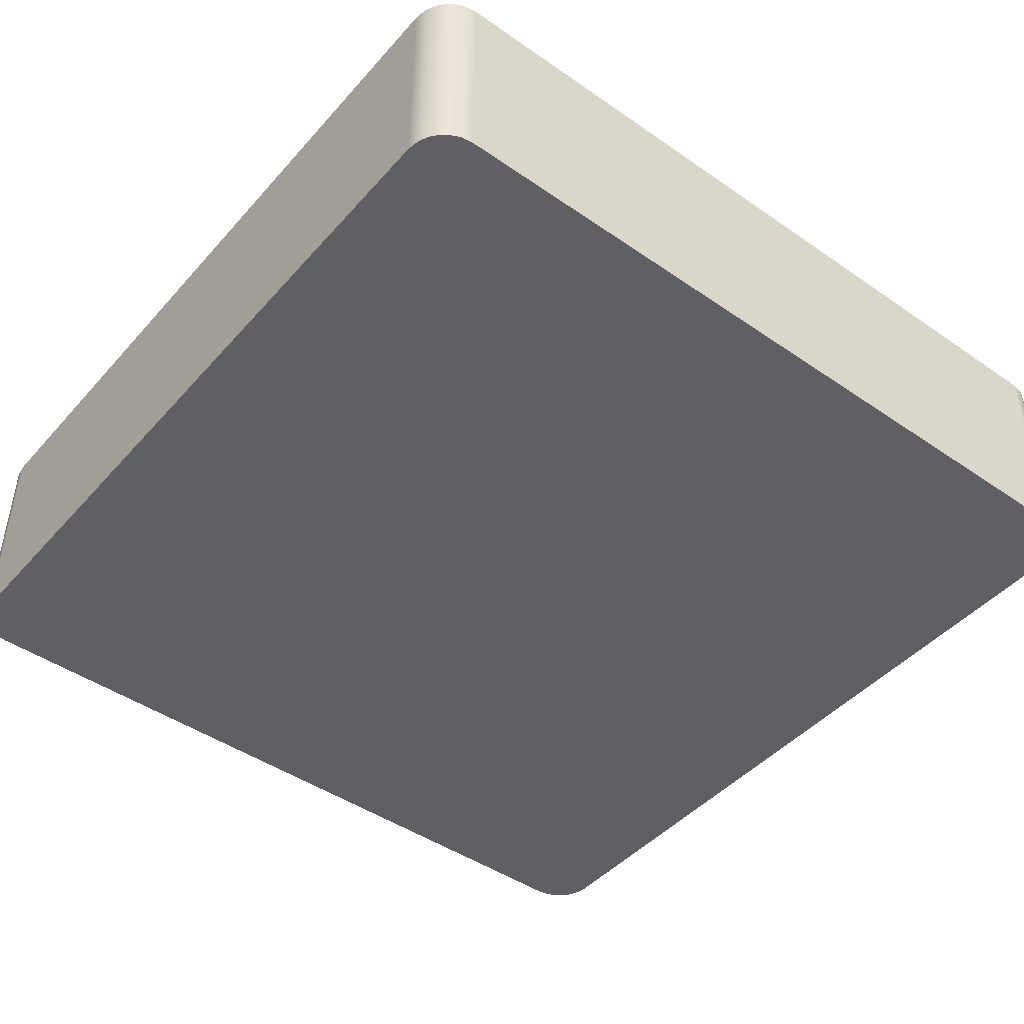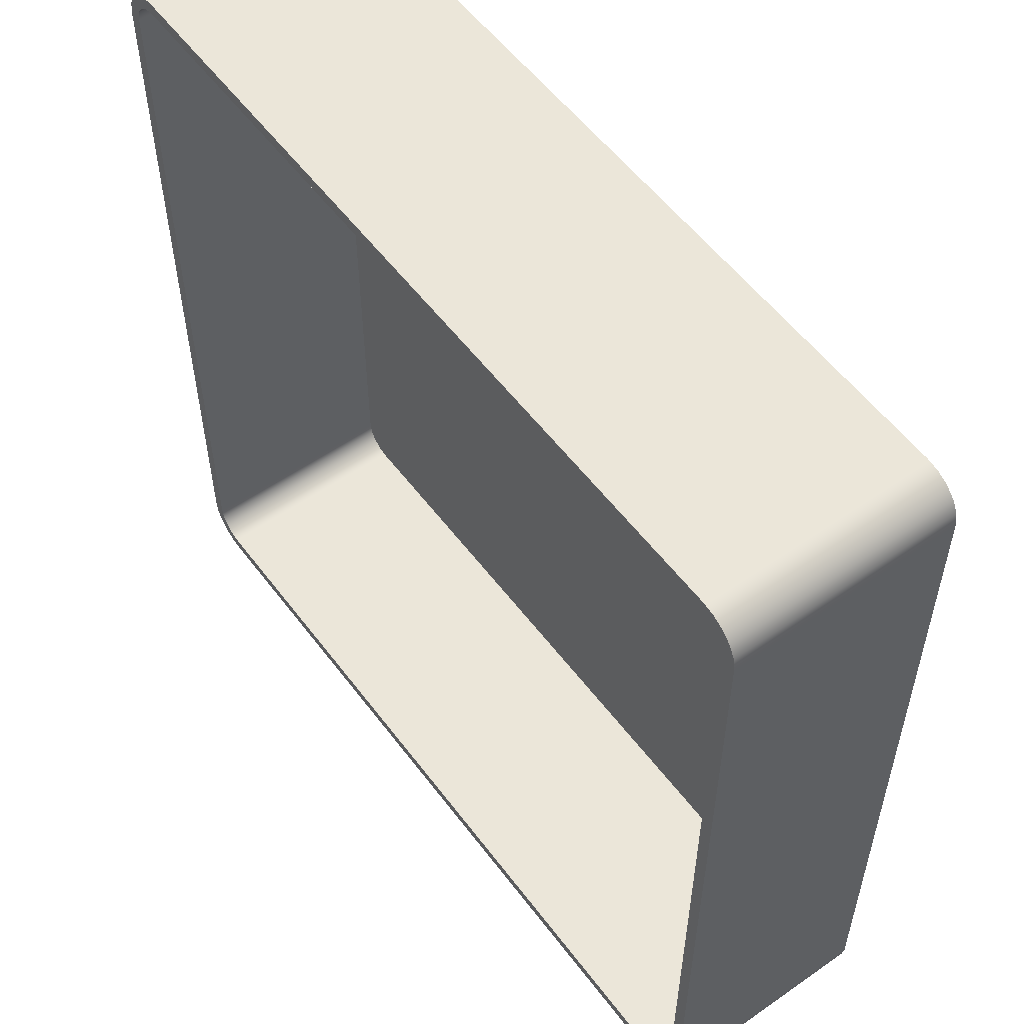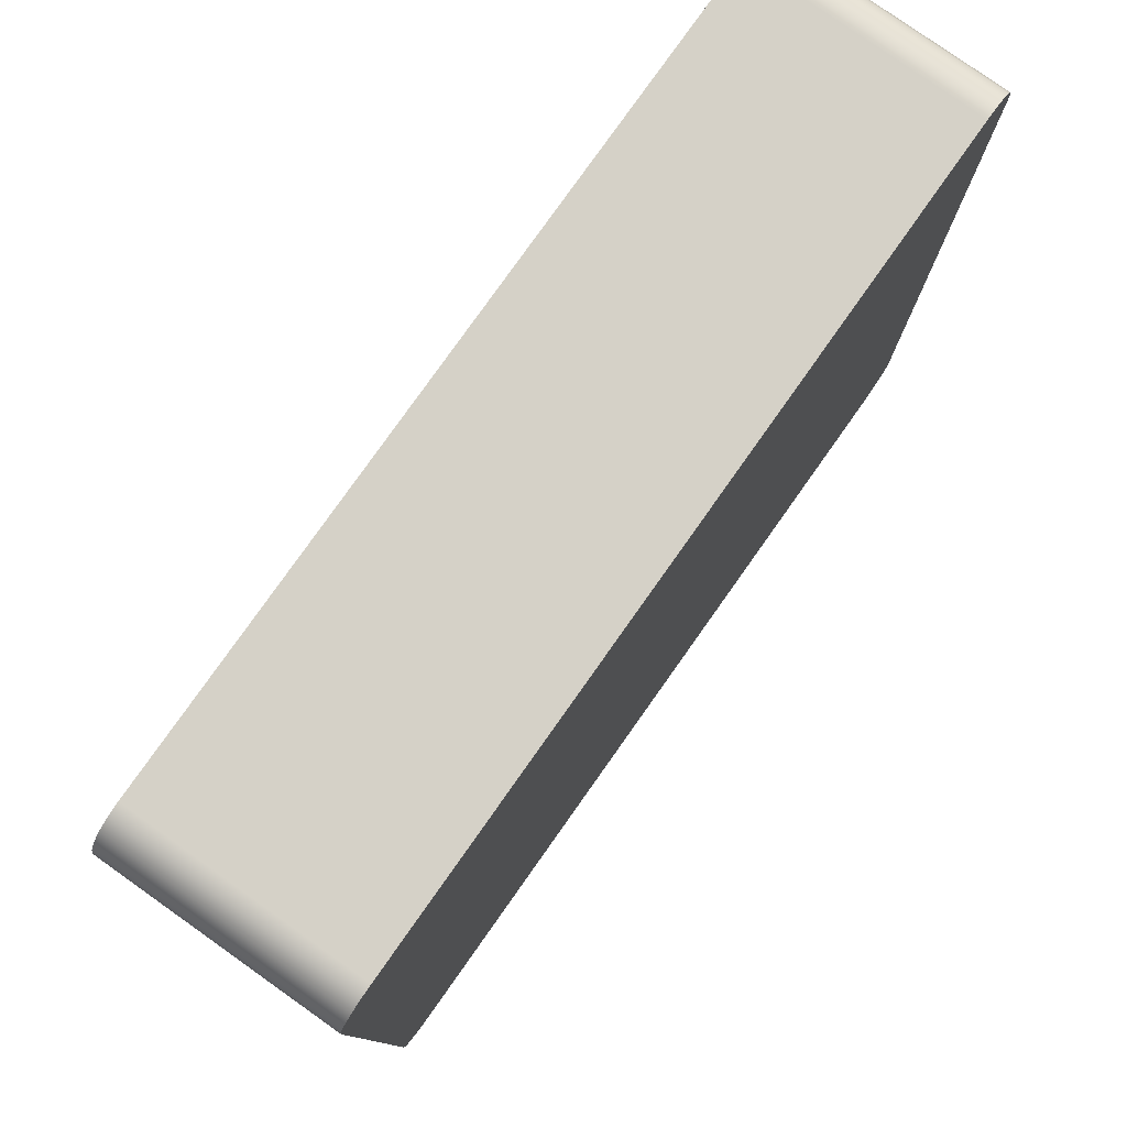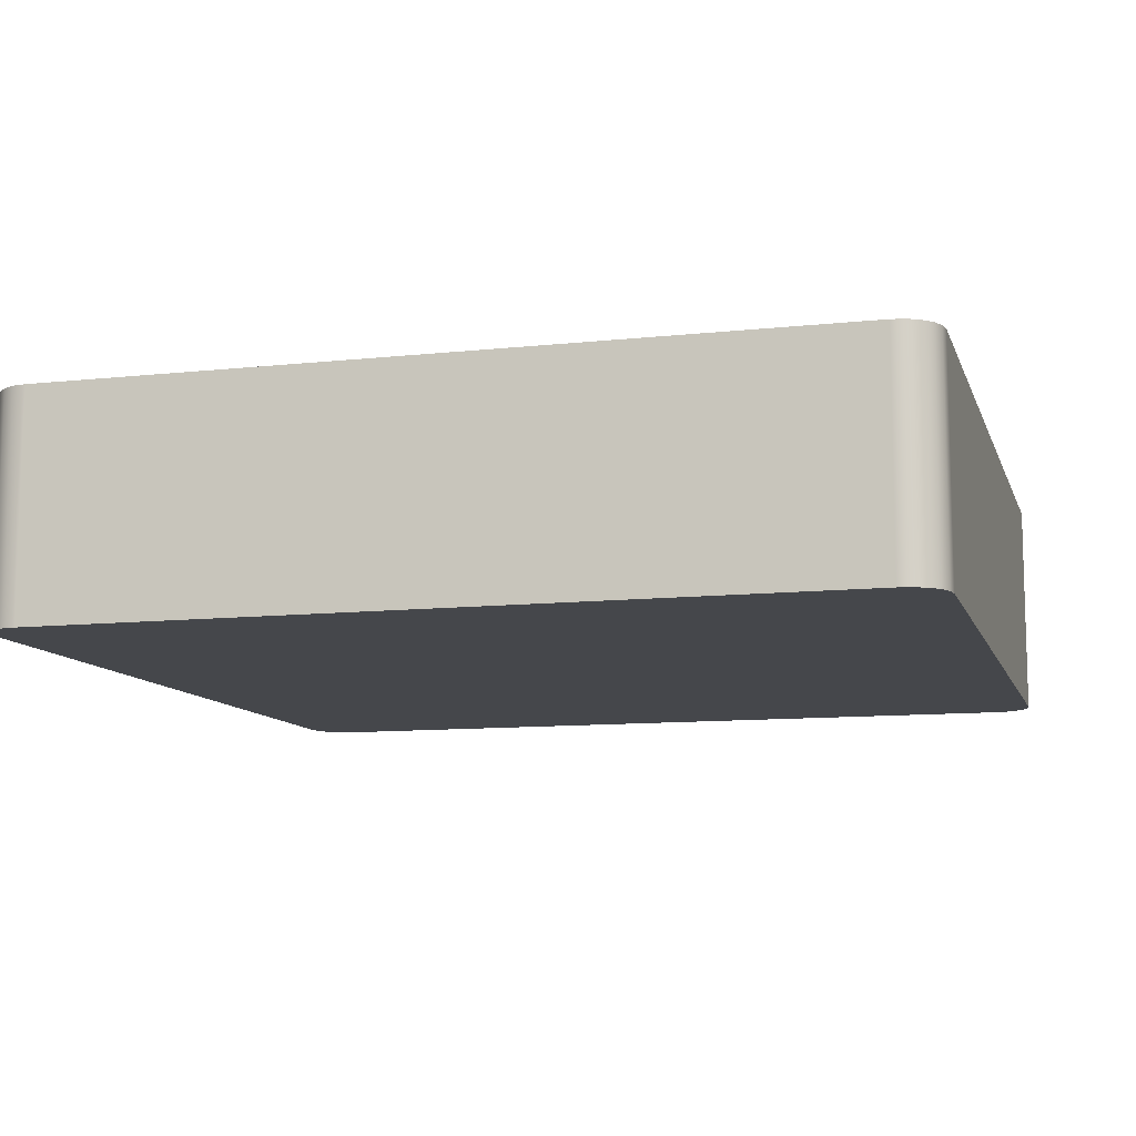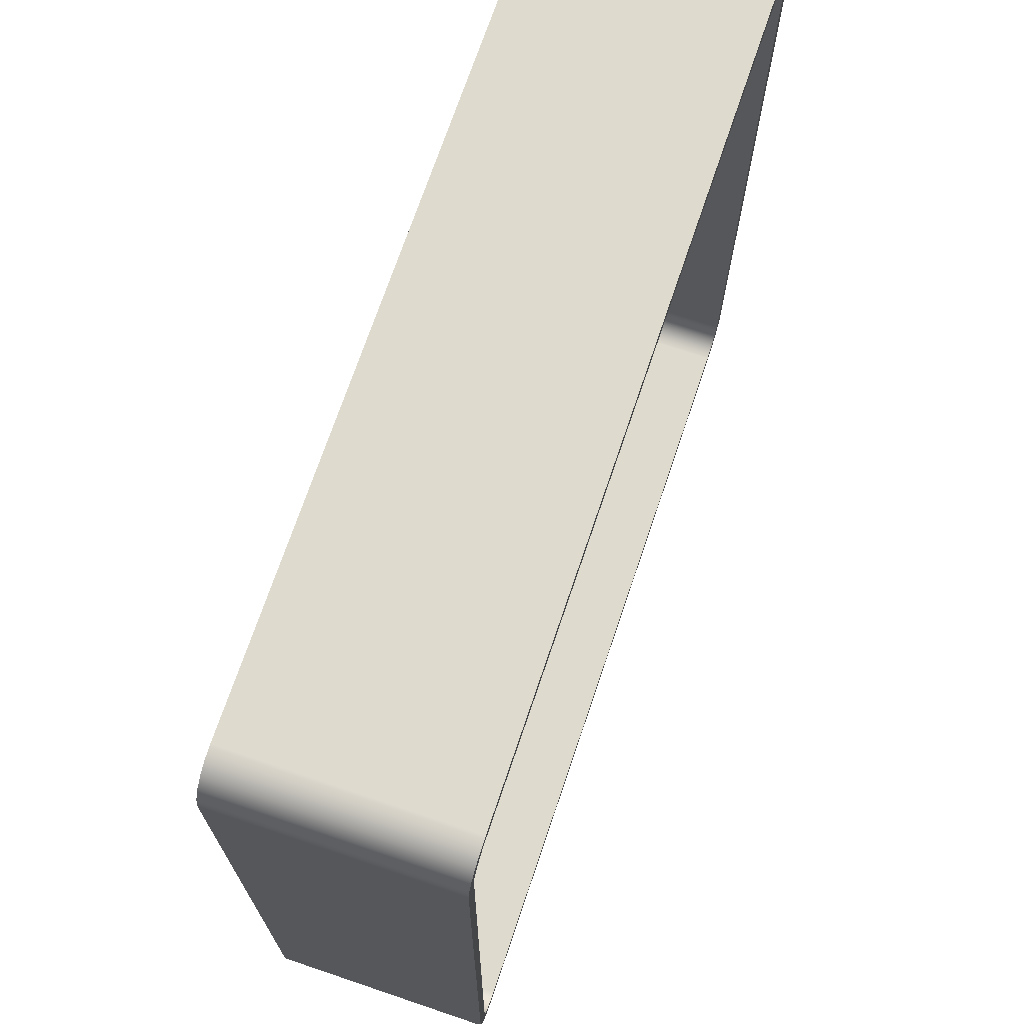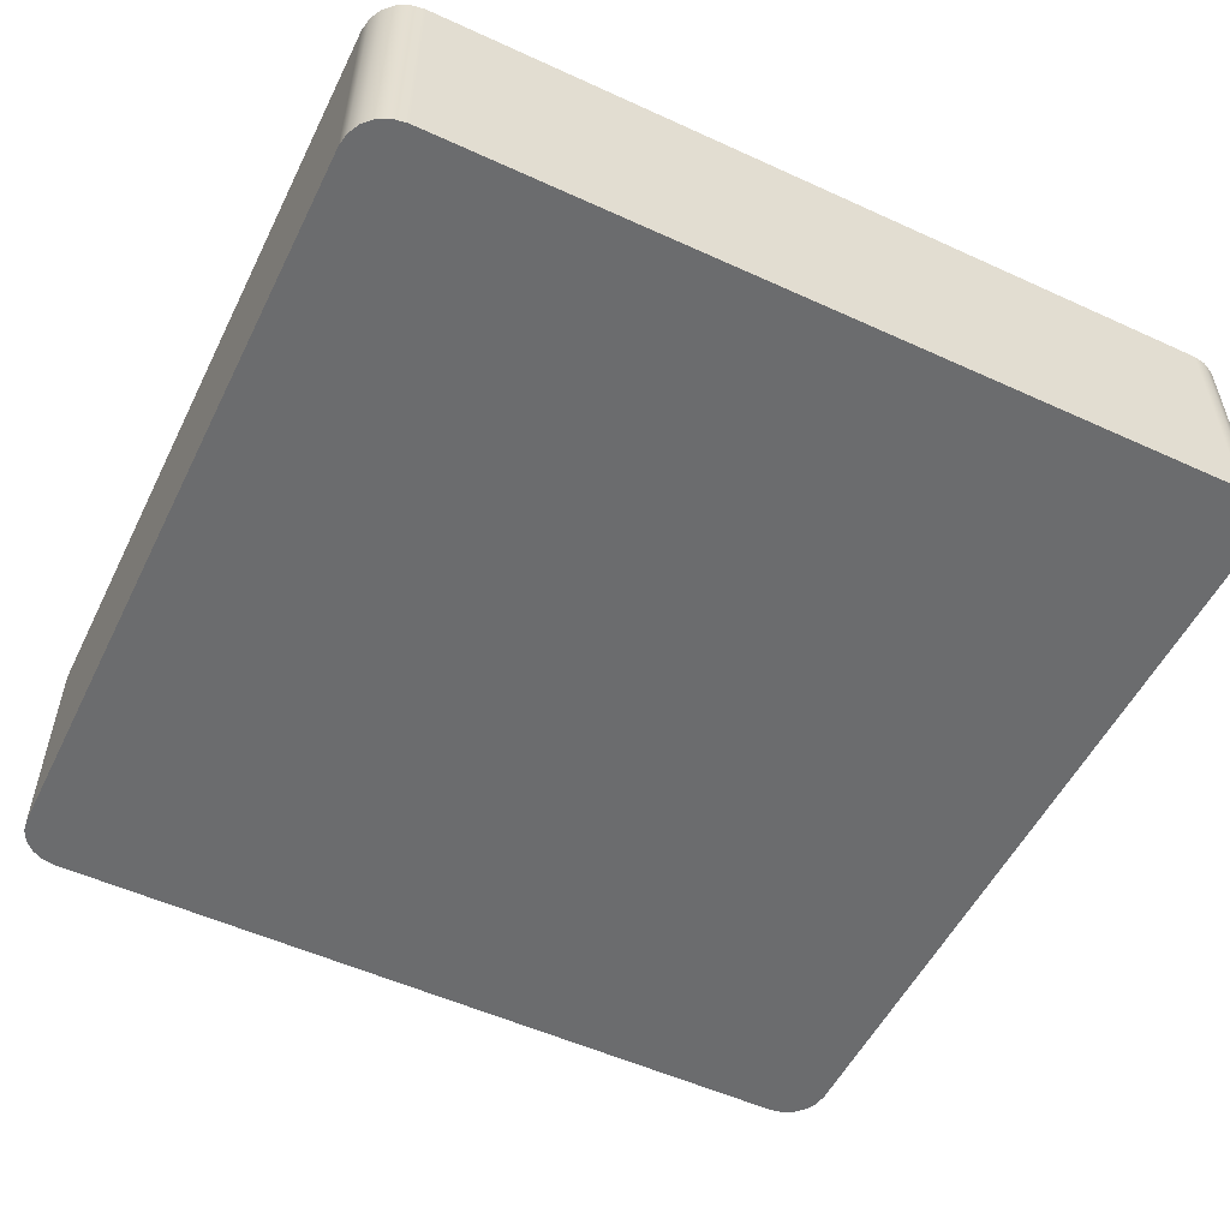
<metadata>
{"format":"obj","ext":"obj","renderer":"f3d","projection":"perspective","resolution":1024,"background":"white","views":[{"elev":-45.3,"azim":-128.6,"up":"+Z"},{"elev":55.3,"azim":53.7,"up":"+Y"},{"elev":79.2,"azim":125.3,"up":"+Y"},{"elev":-10.4,"azim":-164.7,"up":"+Z"},{"elev":71.2,"azim":-71.3,"up":"+Y"},{"elev":-53.6,"azim":-26.0,"up":"+Z"}]}
</metadata>
<code>
v 0.09609 0.1025 0.053
v 0.09609 0.1025 0
v 0.093 0.103 0
v 0.09888 0.1011 0.053
v 0.09888 0.1011 0
v 0.1011 0.09888 0.053
v 0.1011 0.09888 0
v 0.1025 0.09609 0.053
v 0.1025 0.09609 0
v 0.103 0.093 0.053
v 0.103 0.093 0
v 0.093 0.103 0.053
v 0.093 0.103 0.053
v 0.093 0.103 0
v -4.163e-17 0.103 0
v -2.776e-17 0.103 0.053
v -0.093 0.103 0
v -0.093 0.103 0.053
v -0.1025 0.09609 0.053
v -0.1025 0.09609 0
v -0.103 0.093 0
v -0.1011 0.09888 0.053
v -0.1011 0.09888 0
v -0.09888 0.1011 0.053
v -0.09888 0.1011 0
v -0.09609 0.1025 0.053
v -0.09609 0.1025 0
v -0.093 0.103 0.053
v -0.093 0.103 0
v -0.103 0.093 0.053
v -0.103 0.093 0.053
v -0.103 0.093 0
v -0.103 -4.163e-17 0
v -0.103 -4.163e-17 0.053
v -0.103 -0.093 0
v -0.103 -0.093 0.053
v -0.09609 -0.1025 0.053
v -0.09609 -0.1025 0
v -0.093 -0.103 0
v -0.09888 -0.1011 0.053
v -0.09888 -0.1011 0
v -0.1011 -0.09888 0.053
v -0.1011 -0.09888 0
v -0.1025 -0.09609 0.053
v -0.1025 -0.09609 0
v -0.103 -0.093 0.053
v -0.103 -0.093 0
v -0.093 -0.103 0.053
v 0.1025 0.09609 0
v 0.09609 0.1025 0
v 0.09888 0.1011 0
v 0.093 0.103 0
v 0.1011 0.09888 0
v -4.163e-17 -4.163e-17 0
v -4.163e-17 0.103 0
v 0.103 0.093 0
v 0.1025 -0.09609 0
v 0.1011 -0.09888 0
v 0.09888 -0.1011 0
v 0.09609 -0.1025 0
v 0.103 -0.093 0
v 0.093 -0.103 0
v 0.103 -4.163e-17 0
v -4.163e-17 -0.103 0
v -0.1025 -0.09609 0
v -0.09609 -0.1025 0
v -0.09888 -0.1011 0
v -0.1011 -0.09888 0
v -0.103 -0.093 0
v -0.093 -0.103 0
v -0.1025 0.09609 0
v -0.09888 0.1011 0
v -0.09609 0.1025 0
v -0.1011 0.09888 0
v -0.093 0.103 0
v -0.103 0.093 0
v -0.103 -4.163e-17 0
v 0.093 -0.103 0
v 0.093 -0.103 0.053
v -2.776e-17 -0.103 0.053
v -4.163e-17 -0.103 0
v -0.093 -0.103 0.053
v -0.093 -0.103 0
v 0.1025 -0.09609 0.053
v 0.1025 -0.09609 0
v 0.103 -0.093 0
v 0.1011 -0.09888 0.053
v 0.1011 -0.09888 0
v 0.09888 -0.1011 0.053
v 0.09888 -0.1011 0
v 0.09609 -0.1025 0.053
v 0.09609 -0.1025 0
v 0.093 -0.103 0.053
v 0.093 -0.103 0
v 0.103 -0.093 0.053
v 0.103 0.093 0
v 0.103 0.093 0.053
v 0.103 -4.163e-17 0.053
v 0.103 -4.163e-17 0
v 0.103 -0.093 0.053
v 0.103 -0.093 0
v 0.103 -4.163e-17 0.053
v 0.103 0.093 0.053
v 0.1 0.093 0.053
v 0.1025 0.09609 0.053
v 0.09947 0.09568 0.053
v 0.09888 0.1011 0.053
v 0.09609 0.1025 0.053
v 0.09568 0.09947 0.053
v 0.093 0.103 0.053
v 0.093 0.1 0.053
v -2.776e-17 0.1 0.053
v 0.1011 0.09888 0.053
v 0.09795 0.09795 0.053
v -2.776e-17 0.103 0.053
v -2.776e-17 -0.103 0.053
v 0.093 -0.103 0.053
v 0.093 -0.1 0.053
v 0.09609 -0.1025 0.053
v 0.09568 -0.09947 0.053
v 0.09888 -0.1011 0.053
v 0.09795 -0.09795 0.053
v 0.1011 -0.09888 0.053
v 0.1025 -0.09609 0.053
v 0.09947 -0.09568 0.053
v 0.103 -0.093 0.053
v 0.1 -0.093 0.053
v 0.1 -4.163e-17 0.053
v -0.103 -4.163e-17 0.053
v -0.103 -0.093 0.053
v -0.1 -0.093 0.053
v -0.1025 -0.09609 0.053
v -0.09947 -0.09568 0.053
v -0.1011 -0.09888 0.053
v -0.09795 -0.09795 0.053
v -0.09609 -0.1025 0.053
v -0.093 -0.103 0.053
v -0.093 -0.1 0.053
v -2.776e-17 -0.1 0.053
v -0.09888 -0.1011 0.053
v -0.09568 -0.09947 0.053
v -0.1025 0.09609 0.053
v -0.103 0.093 0.053
v -0.1 0.093 0.053
v -0.1 -4.163e-17 0.053
v -0.09888 0.1011 0.053
v -0.09795 0.09795 0.053
v -0.09568 0.09947 0.053
v -0.1011 0.09888 0.053
v -0.09947 0.09568 0.053
v -0.093 0.103 0.053
v -0.093 0.1 0.053
v -0.09609 0.1025 0.053
v 0.09947 0.09568 0.053
v 0.09947 0.09568 0.003
v 0.1 0.093 0.003
v 0.09795 0.09795 0.053
v 0.09795 0.09795 0.003
v 0.09568 0.09947 0.053
v 0.09568 0.09947 0.003
v 0.093 0.1 0.053
v 0.093 0.1 0.003
v 0.1 0.093 0.053
v 0.09568 0.09947 0.003
v 0.1 0.093 0.003
v 0.09947 0.09568 0.003
v 0.09795 0.09795 0.003
v 0.093 0.1 0.003
v -1.388e-17 -4.163e-17 0.003
v 0.1 -1.249e-16 0.003
v -2.776e-17 0.1 0.003
v -0.093 0.1 0.003
v -0.09568 0.09947 0.003
v -0.09795 0.09795 0.003
v -0.09947 0.09568 0.003
v -0.1 0.093 0.003
v -0.1 -4.163e-17 0.003
v -0.09568 -0.09947 0.003
v -0.1 -0.093 0.003
v -0.09947 -0.09568 0.003
v -0.09795 -0.09795 0.003
v -0.093 -0.1 0.003
v -2.776e-17 -0.1 0.003
v 0.1 -0.093 0.003
v 0.09568 -0.09947 0.003
v 0.09795 -0.09795 0.003
v 0.093 -0.1 0.003
v 0.09947 -0.09568 0.003
v -0.093 0.1 0.003
v -2.776e-17 0.1 0.003
v -2.776e-17 0.1 0.053
v 0.093 0.1 0.003
v 0.093 0.1 0.053
v -0.093 0.1 0.053
v -0.09568 0.09947 0.053
v -0.09568 0.09947 0.003
v -0.093 0.1 0.003
v -0.09795 0.09795 0.053
v -0.09795 0.09795 0.003
v -0.09947 0.09568 0.053
v -0.09947 0.09568 0.003
v -0.1 0.093 0.053
v -0.1 0.093 0.003
v -0.093 0.1 0.053
v -0.1 -0.093 0.003
v -0.1 -4.163e-17 0.003
v -0.1 -4.163e-17 0.053
v -0.1 0.093 0.003
v -0.1 0.093 0.053
v -0.1 -0.093 0.053
v -0.09947 -0.09568 0.053
v -0.09947 -0.09568 0.003
v -0.1 -0.093 0.003
v -0.09795 -0.09795 0.053
v -0.09795 -0.09795 0.003
v -0.09568 -0.09947 0.053
v -0.09568 -0.09947 0.003
v -0.093 -0.1 0.053
v -0.093 -0.1 0.003
v -0.1 -0.093 0.053
v 0.093 -0.1 0.003
v -2.776e-17 -0.1 0.003
v -2.776e-17 -0.1 0.053
v -0.093 -0.1 0.003
v -0.093 -0.1 0.053
v 0.093 -0.1 0.053
v 0.09568 -0.09947 0.053
v 0.09568 -0.09947 0.003
v 0.093 -0.1 0.003
v 0.09795 -0.09795 0.053
v 0.09795 -0.09795 0.003
v 0.09947 -0.09568 0.053
v 0.09947 -0.09568 0.003
v 0.1 -0.093 0.053
v 0.1 -0.093 0.003
v 0.093 -0.1 0.053
v 0.1 -0.093 0.003
v 0.1 -0.093 0.053
v 0.1 -4.163e-17 0.053
v 0.1 -1.249e-16 0.003
v 0.1 0.093 0.053
v 0.1 0.093 0.003
g  mesh 1 Outer_Casing
f 5 6 7
f 2 4 5
f 6 5 4
f 1 3 12
f 4 2 1
f 3 1 2
f 7 8 9
f 8 7 6
f 10 9 8
f 9 10 11
f 17 16 15
f 16 17 18
f 13 15 16
f 15 13 14
f 21 19 20
f 20 22 23
f 23 24 25
f 19 21 30
f 22 20 19
f 24 23 22
f 26 25 24
f 28 27 26
f 27 28 29
f 25 26 27
f 35 34 33
f 34 35 36
f 31 33 34
f 33 31 32
f 39 37 38
f 38 40 41
f 41 42 43
f 43 44 45
f 45 46 47
f 46 45 44
f 44 43 42
f 42 41 40
f 40 38 37
f 37 39 48
f 82 81 80
f 81 82 83
f 78 80 81
f 80 78 79
f 93 92 91
f 92 93 94
f 90 91 92
f 91 90 89
f 85 87 88
f 86 84 85
f 89 88 87
f 84 86 95
f 87 85 84
f 88 89 90
f 99 100 101
f 100 99 98
f 96 98 99
f 98 96 97
f 54 56 63
f 61 62 64
f 54 69 77
f 54 75 55
f 71 73 75
f 76 75 77
f 75 54 77
f 71 75 76
f 72 71 74
f 73 71 72
f 66 65 69
f 70 69 64
f 69 54 64
f 66 69 70
f 51 49 50
f 50 49 52
f 49 51 53
f 56 54 55
f 52 56 55
f 52 49 56
f 59 57 58
f 57 60 61
f 57 59 60
f 61 60 62
f 61 54 63
f 54 61 64
f 67 65 66
f 65 67 68
f 119 118 117
f 102 104 128
f 120 121 122
f 107 109 114
f 108 111 109
f 113 106 105
f 112 110 115
f 107 114 113
f 106 113 114
f 105 104 103
f 110 112 111
f 111 108 110
f 125 123 124
f 121 120 119
f 123 122 121
f 127 124 126
f 123 125 122
f 126 128 127
f 124 127 125
f 131 129 130
f 131 132 133
f 133 134 135
f 138 136 137
f 118 116 117
f 116 118 139
f 129 131 145
f 147 146 149
f 151 112 115
f 149 150 147
f 153 152 151
f 142 144 150
f 146 148 153
f 152 153 148
f 112 151 152
f 150 149 142
f 145 143 129
f 148 146 147
f 143 145 144
f 140 141 135
f 144 142 143
f 136 138 141
f 135 134 140
f 139 137 116
f 141 140 136
f 134 133 132
f 132 131 130
f 118 119 120
f 137 139 138
f 109 107 108
f 104 105 106
f 104 102 103
f 128 126 102
f 161 160 159
f 155 157 158
f 159 158 157
f 157 155 154
f 158 159 160
f 160 161 162
f 154 156 163
f 156 154 155
f 191 189 190
f 190 193 191
f 189 191 194
f 193 190 192
f 195 197 204
f 197 195 196
f 196 198 199
f 199 200 201
f 201 202 203
f 202 201 200
f 200 199 198
f 198 196 195
f 205 207 210
f 209 206 208
f 207 205 206
f 206 209 207
f 211 213 220
f 216 215 214
f 218 217 216
f 217 218 219
f 215 216 217
f 212 214 215
f 213 211 212
f 214 212 211
f 221 223 226
f 225 222 224
f 223 221 222
f 222 225 223
f 227 229 236
f 232 231 230
f 234 233 232
f 233 234 235
f 231 232 233
f 228 230 231
f 229 227 228
f 230 228 227
f 240 241 242
f 241 240 239
f 239 237 238
f 237 239 240
f 166 164 165
f 164 166 167
f 165 164 168
f 165 169 170
f 169 165 171
f 174 172 173
f 172 174 175
f 172 175 176
f 172 169 171
f 169 172 177
f 180 178 179
f 178 180 181
f 179 178 182
f 179 169 177
f 169 179 183
f 186 184 185
f 185 184 187
f 184 169 183
f 187 184 183
f 184 186 188
f 169 184 170
f 179 182 183
f 172 176 177
f 165 168 171

</code>
